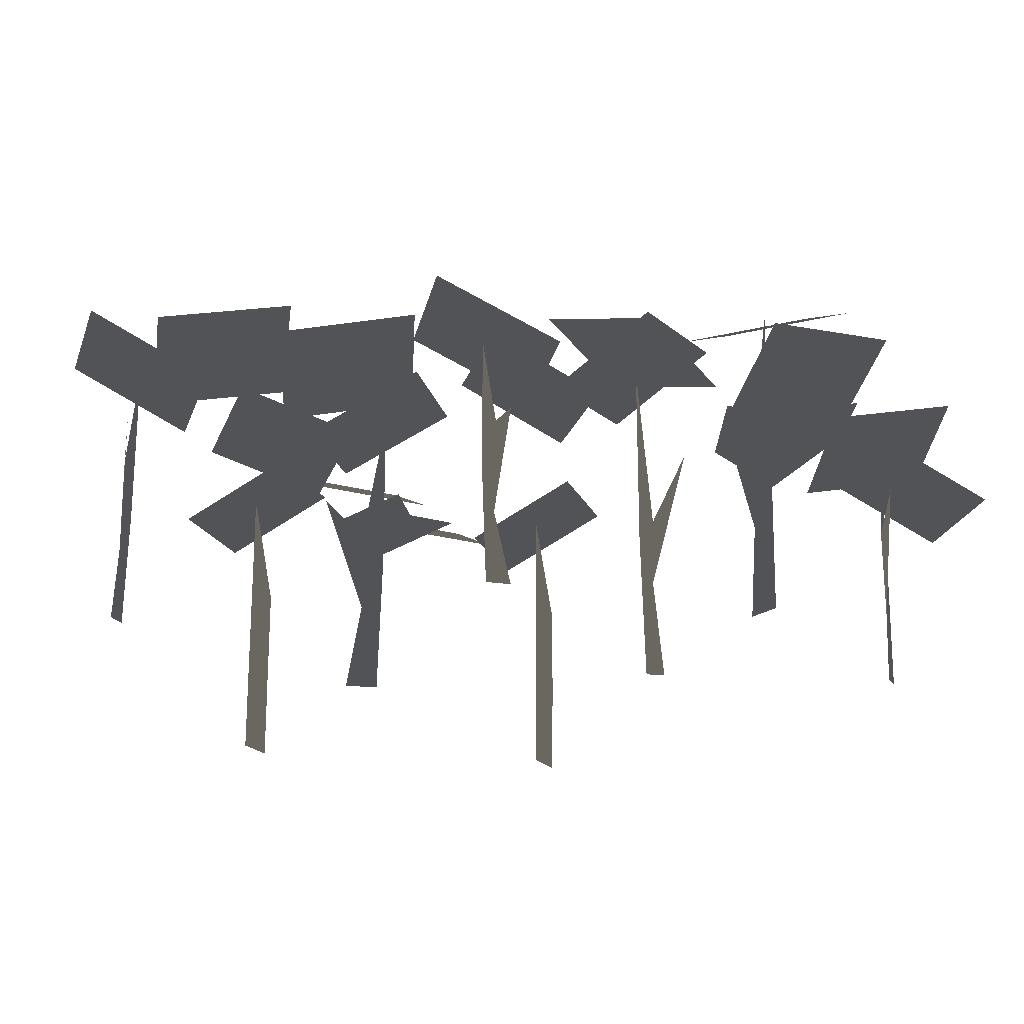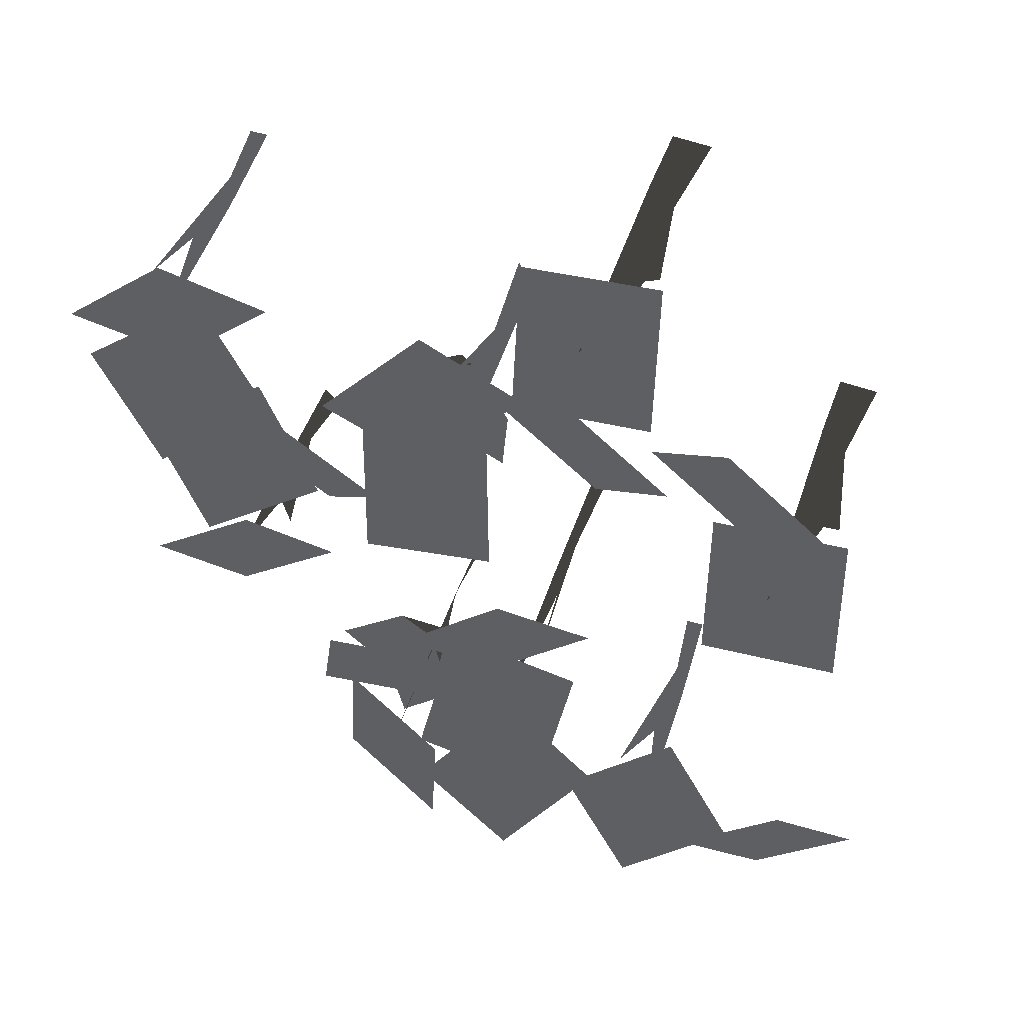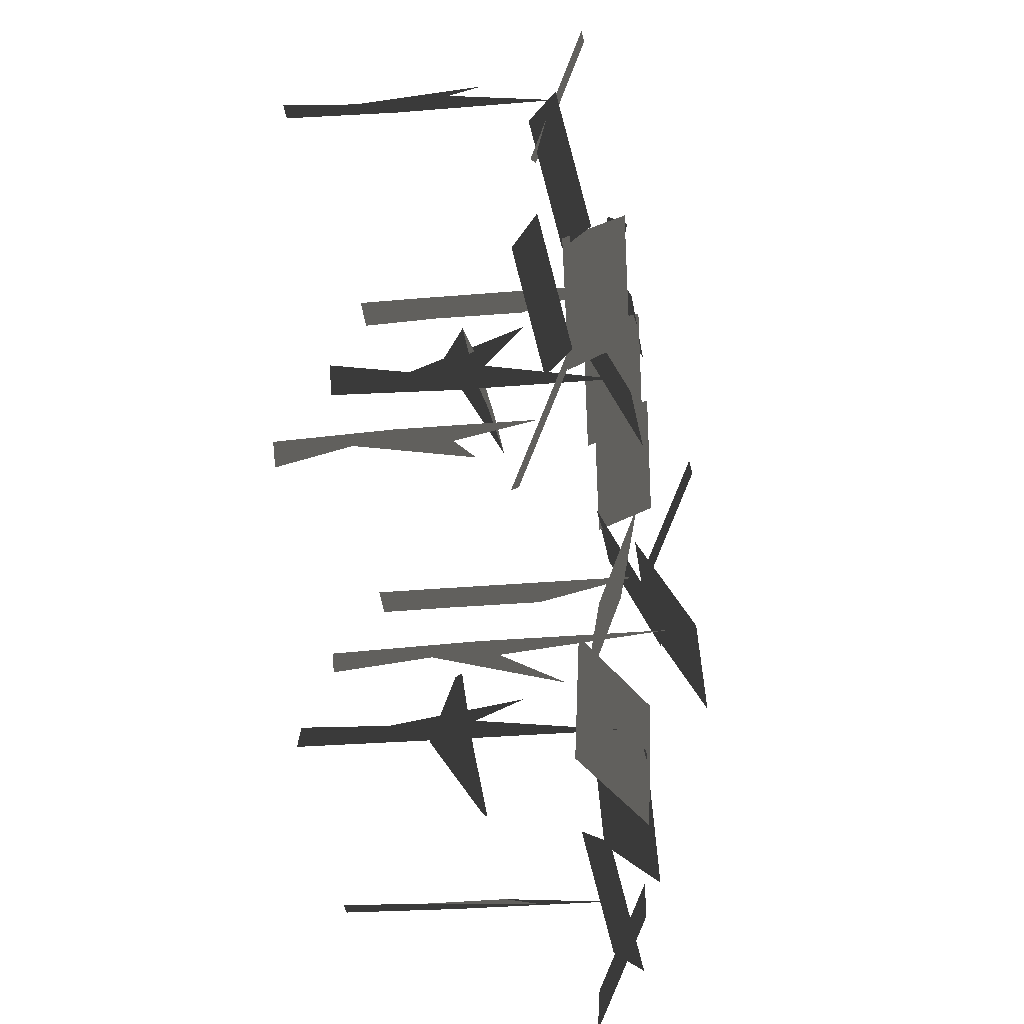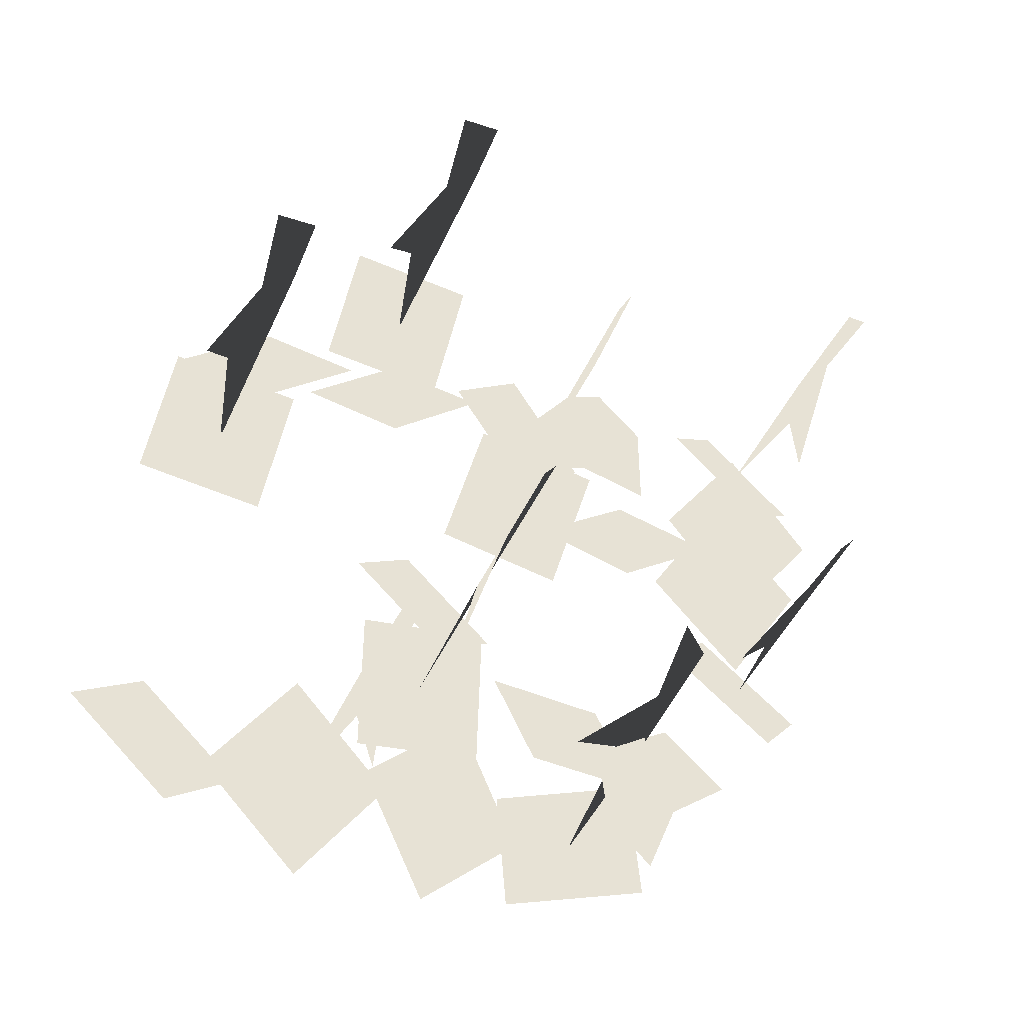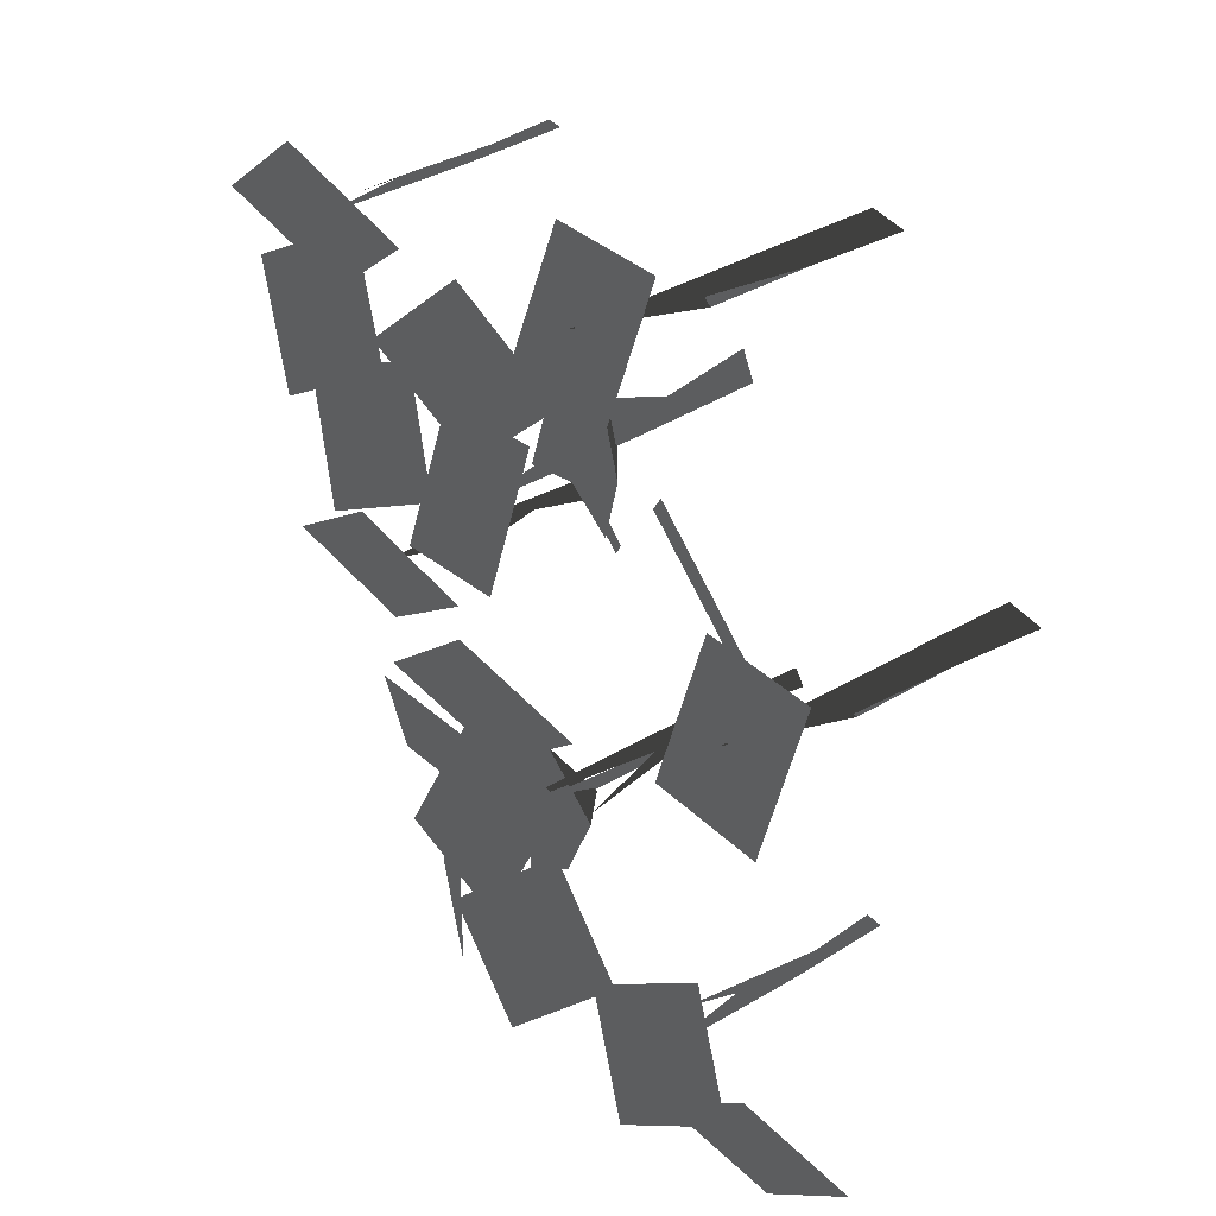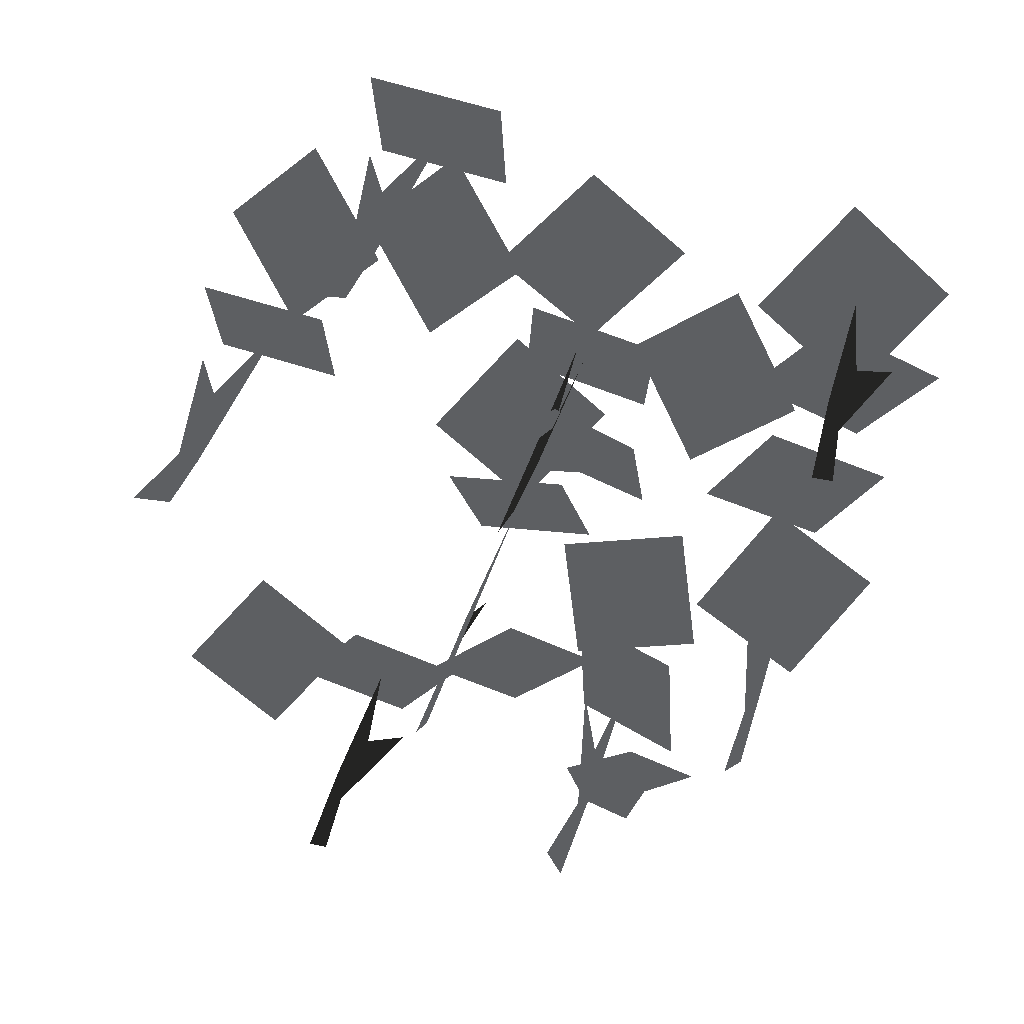
<metadata>
{"format":"obj","ext":"obj","renderer":"f3d","projection":"perspective","resolution":1024,"background":"white","views":[{"elev":-21.7,"azim":114.3,"up":"+Y"},{"elev":50.2,"azim":-162.1,"up":"+Z"},{"elev":-34.6,"azim":96.4,"up":"+Z"},{"elev":-46.5,"azim":-23.7,"up":"+Z"},{"elev":38.2,"azim":-126.9,"up":"+Z"},{"elev":40.4,"azim":15.4,"up":"+Z"}]}
</metadata>
<code>
v  -38.84 44.69 29.3
v  -40.77 54.87 8.645
v  -63.72 55.65 11.18
v  -61.79 45.48 31.83
v  -44.26 44.69 28.05
v  -58.84 54.87 42.81
v  -42.15 55.65 58.76
v  -27.57 45.48 44.01
v  -20.54 54.32 1.459
v  -7.116 64.49 17.27
v  10.23 65.27 2.03
v  -3.197 55.1 -13.78
v  4.516 54.32 -8.066
v  7.995 64.49 -28.52
v  -14.83 65.27 -32.01
v  -18.31 55.1 -11.56
v  66.17 43.31 16.11
v  54.55 47.77 -3.353
v  34.88 41.35 6.92
v  46.5 36.9 26.39
v  35.22 36.85 -16.36
v  47.22 47.02 0.5647
v  65.83 47.81 -13.1
v  53.83 37.64 -30.03
v  -15.6 47.18 -57.03
v  -28.87 51.64 -75.41
v  -47.58 45.22 -63.47
v  -34.31 40.77 -45.09
v  -71.26 40.72 -60.54
v  -57.83 50.89 -44.73
v  -40.48 51.68 -59.96
v  -53.91 41.51 -75.78
v  -3.088 45.11 -39.42
v  11.49 55.28 -54.18
v  -5.201 56.07 -70.13
v  -19.78 45.9 -55.38
v  5.978 51.57 -20.66
v  28.36 56.03 -17.05
v  33.13 49.61 -38.72
v  10.75 45.16 -42.33
v  30.64 45.11 -65.46
v  9.963 55.28 -67.14
v  8.473 56.07 -44.1
v  29.15 45.9 -42.42
v  -30.37 -1.558 -60.91
v  -27.12 -1.558 -60.91
v  -28.31 11.08 -60.91
v  -31.1 18.08 -60.91
v  -28.04 27.43 -60.91
v  -31.1 45.6 -60.91
v  -22.73 33.78 -64.62
v  -5.882 -1.558 -21.33
v  -7.915 -1.558 -24.05
v  -7.2 16.41 -22.53
v  -5.693 25.05 -20.63
v  -7.271 28.67 -22.8
v  -5.693 58.99 -20.63
v  -6.849 40.71 -29.6
v  51.08 -1.558 -15.42
v  48.39 -1.558 -18.62
v  49.34 11.26 -16.03
v  51.33 18.32 -14.73
v  49.24 27.75 -16.28
v  51.33 41.86 -14.73
v  46.11 31.11 -17.62
v  19.4 -1.558 -54.37
v  16.79 -1.558 -49.32
v  18.91 13.61 -51.09
v  19.96 21.39 -54.84
v  18.7 27.79 -50.92
v  19.96 51.96 -54.84
v  14.73 35.48 -45.02
v  26.26 25.47 -46.9
v  19.22 20.4 -54.71
v  13.61 25.92 -55.42
v  28.71 28.75 -60.86
v  24.87 30.7 -71.92
v  38.04 28.16 -53.37
v  16.66 28.66 -66.61
v  -57.83 -1.558 20.02
v  -55.43 13.35 18.64
v  -50.59 10.57 20.32
v  -51.02 -1.558 20.57
v  -55.67 31.33 18.77
v  -50.39 51.31 20.2
v  -58.84 34.99 23.36
v  -4.657 44.69 78.49
v  -6.589 54.87 57.84
v  -29.54 55.65 60.37
v  -27.61 45.48 81.02
v  -18.16 44.69 30.39
v  -32.74 54.87 45.15
v  -16.04 55.65 61.1
v  -1.462 45.48 46.35
v  -23.65 -1.558 69.21
v  -21.25 13.35 67.83
v  -16.41 10.57 69.51
v  -16.84 -1.558 69.75
v  -21.49 31.33 67.96
v  -16.21 51.31 69.39
v  -24.66 34.99 72.55
v  23.5 45.11 34.2
v  19.77 55.28 13.79
v  -2.872 56.07 18.32
v  0.8532 45.9 38.72
v  9.921 51.57 64.44
v  25.72 56.03 48.18
v  10.7 49.61 31.84
v  -5.094 45.16 48.1
v  30.88 45.11 11.05
v  17.64 55.28 27.02
v  35.66 56.07 41.46
v  48.9 45.9 25.49
v  7.613 -1.558 27.19
v  10.25 -1.558 32.22
v  10.01 13.61 29.47
v  7.549 21.39 26.46
v  10.04 27.79 29.75
v  7.549 51.96 26.46
v  12.59 35.48 36.38
v  24.28 25.47 27.4
v  13.85 20.4 28.68
v  10.05 25.92 32.86
v  14.25 28.75 17.38
v  2.988 30.7 14.18
v  25.74 28.16 14.03
v  2.627 28.66 23.95
v  72.89 47.18 36.59
v  59.62 51.64 18.21
v  40.91 45.22 30.16
v  54.19 40.77 48.54
v  41.51 40.72 50.34
v  54.94 50.89 66.15
v  72.29 51.68 50.91
v  58.86 41.51 35.1
v  58.12 -1.558 49.97
v  61.37 -1.558 49.97
v  60.18 11.08 49.97
v  57.39 18.08 49.97
v  60.46 27.43 49.97
v  57.39 45.6 49.97
v  65.76 33.78 46.25
o Flower_13_LOD0
g Flower_13_LOD0
f 1 2 3 4
f 5 6 7 8
f 9 10 11 12
f 13 14 15 16
f 17 18 19 20
f 21 22 23 24
f 25 26 27 28
f 29 30 31 32
f 33 34 35 36
f 37 38 39 40
f 41 42 43 44
f 45 46 47 48
f 48 47 49 50
f 49 47 51
f 52 53 54 55
f 55 54 56 57
f 56 54 58
f 59 60 61 62
f 62 61 63 64
f 63 61 65
f 66 67 68 69
f 69 68 70 71
f 70 68 72
f 73 74 75
f 76 77 74 78
f 74 77 79 75
f 73 78 74
f 80 81 82 83
f 82 81 84 85
f 84 81 86
f 87 88 89 90
f 91 92 93 94
f 95 96 97 98
f 97 96 99 100
f 99 96 101
f 102 103 104 105
f 106 107 108 109
f 110 111 112 113
f 114 115 116 117
f 117 116 118 119
f 118 116 120
f 121 122 123
f 124 125 122 126
f 122 125 127 123
f 121 126 122
f 128 129 130 131
f 132 133 134 135
f 136 137 138 139
f 139 138 140 141
f 140 138 142

</code>
